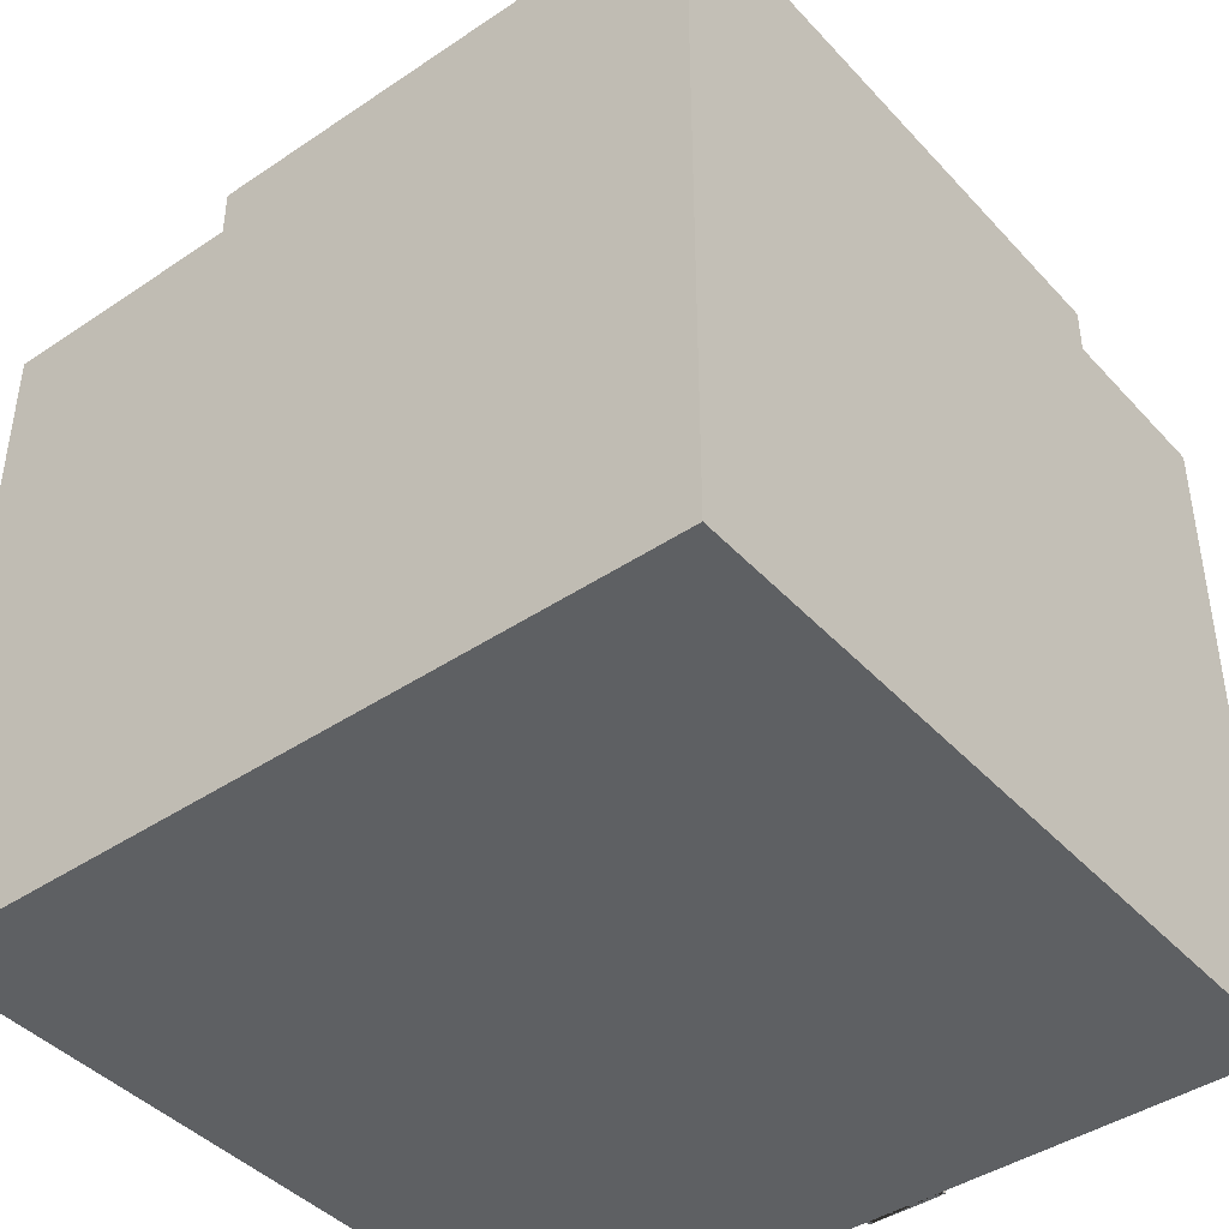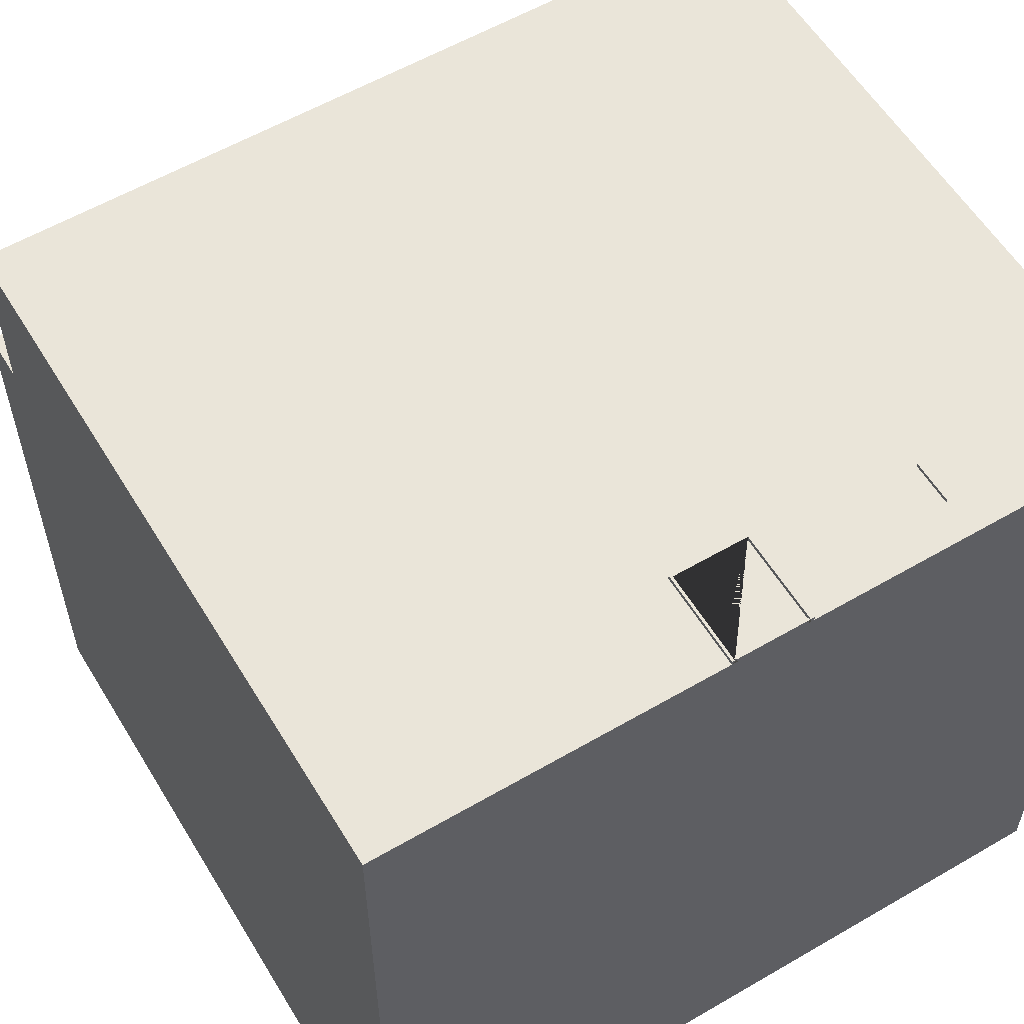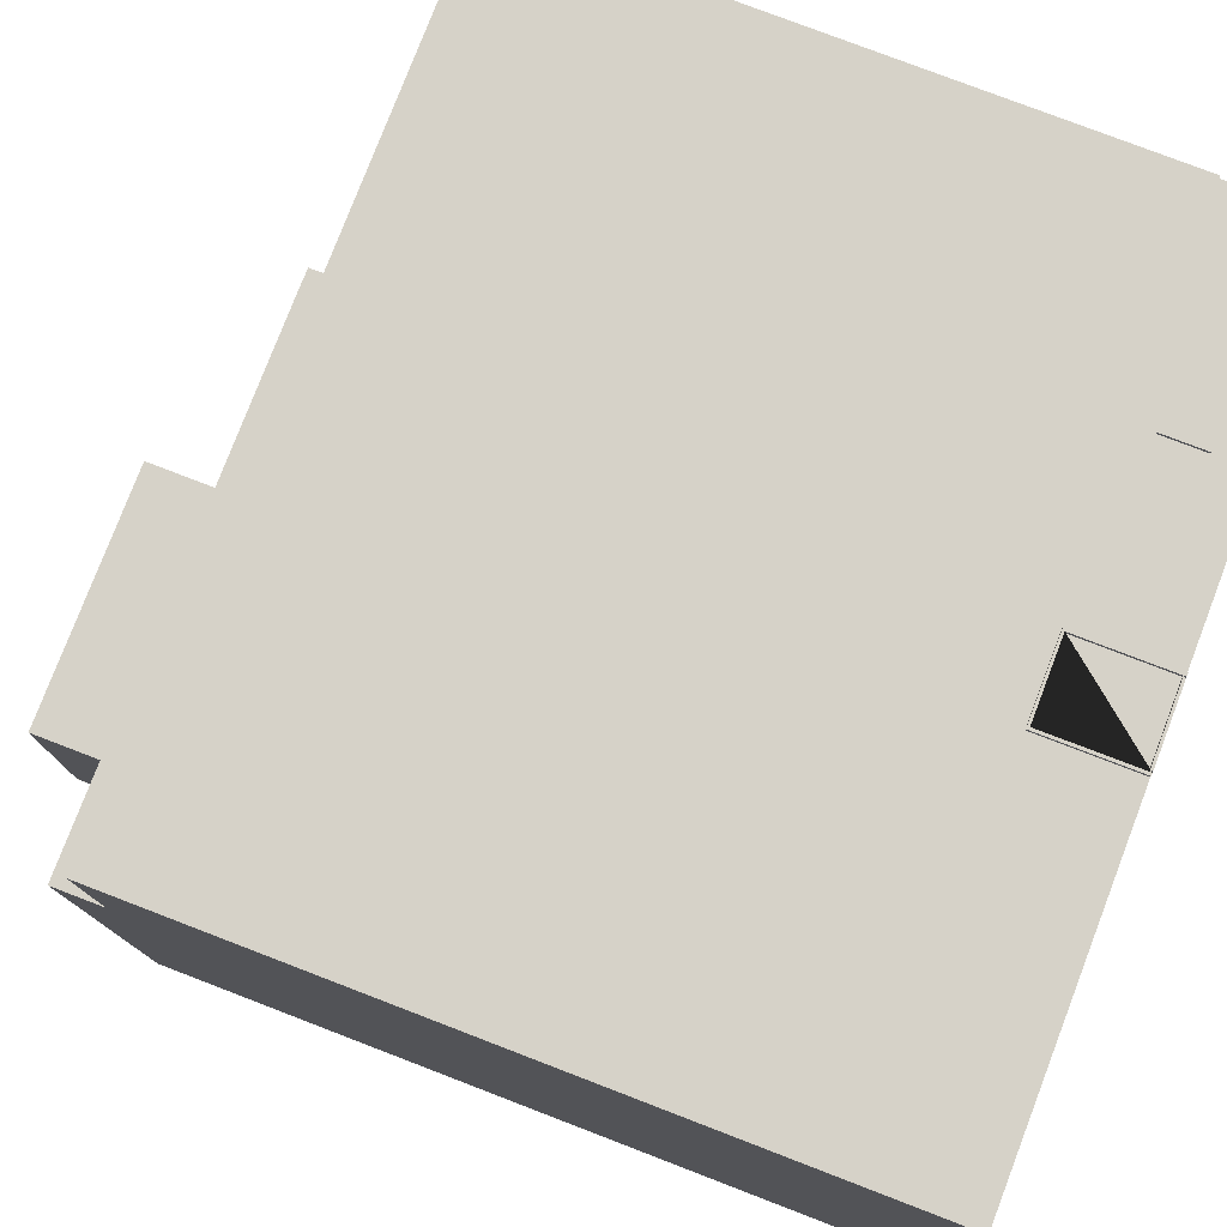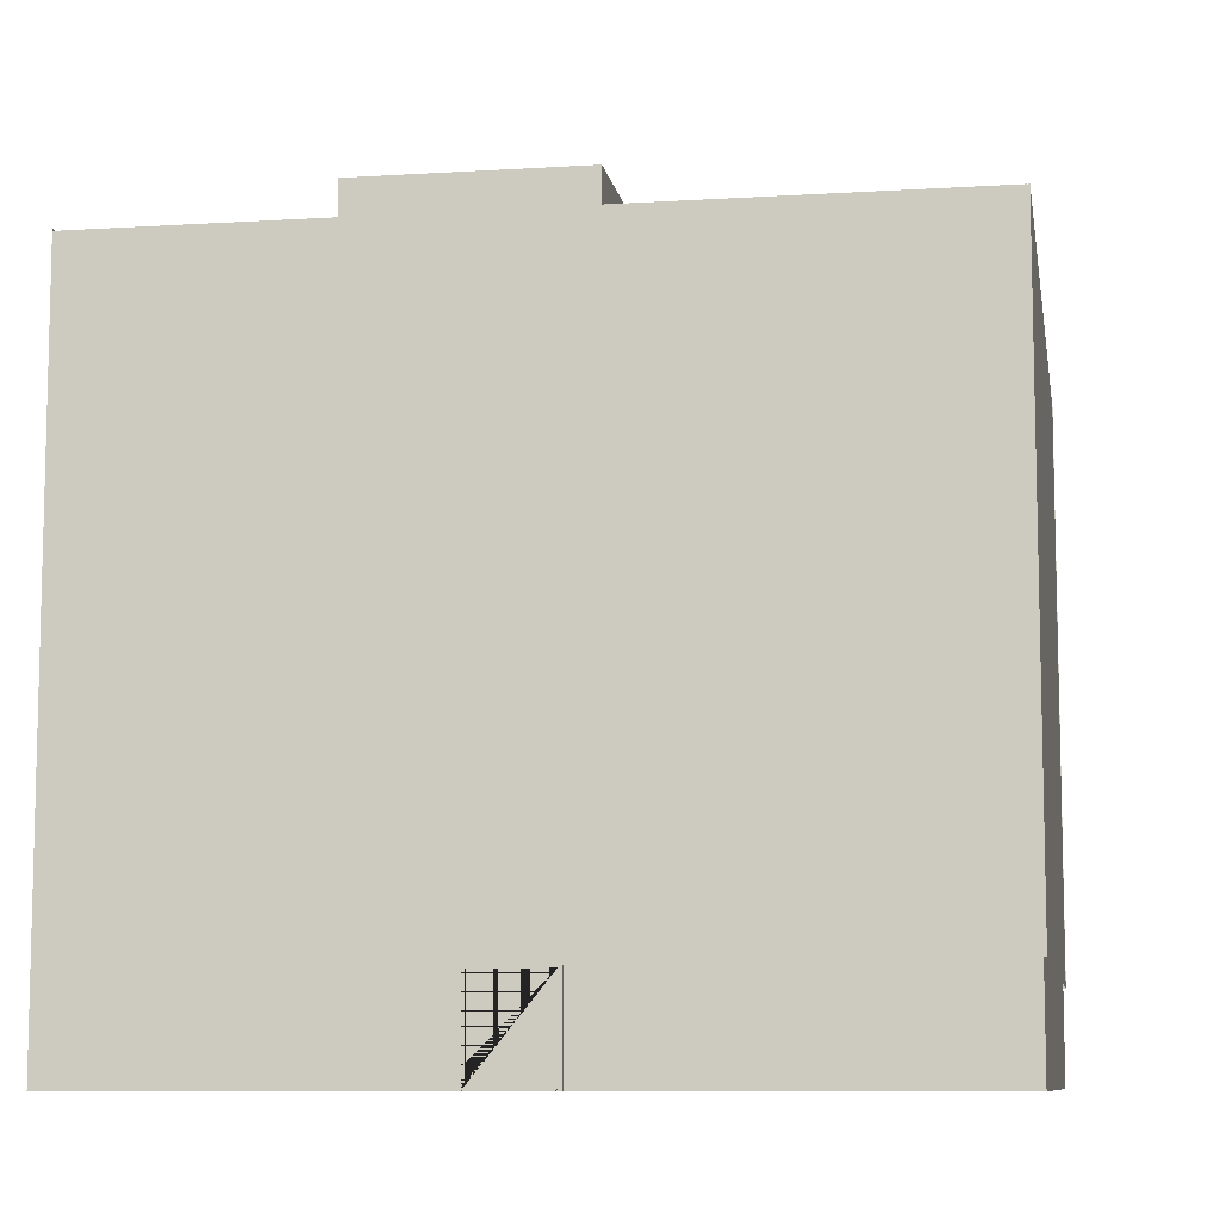
<metadata>
{"format":"obj","ext":"obj","renderer":"f3d","projection":"perspective","resolution":1024,"background":"white","views":[{"elev":-42.7,"azim":-141.3,"up":"+Y"},{"elev":57.8,"azim":-31.1,"up":"+Z"},{"elev":78.2,"azim":-69.0,"up":"+Z"},{"elev":-8.9,"azim":9.5,"up":"+Y"}]}
</metadata>
<code>
v 156.2 56.5 -63.43
v 156.2 0 -63.43
v 91.97 0 -63.43
v 156.2 56.5 -63.43
v 91.97 0 -63.43
v 91.97 56.5 -63.43
v 156.2 56.5 -63.43
v 91.97 56.5 -63.43
v 135.2 56.5 -63.43
v 156.2 56.5 1.254
v 156.2 0 1.254
v 156.2 0 -63.43
v 156.2 56.5 1.254
v 156.2 0 -63.43
v 156.2 56.5 -63.43
v 143.2 3.036 1.254
v 156.2 0 1.254
v 156.2 56.5 1.254
v 156.2 0 1.254
v 143.2 3.036 1.254
v 126.7 0 1.254
v 139.7 3.036 1.254
v 126.7 0 1.254
v 143.2 3.036 1.254
v 126.7 0 1.254
v 139.7 3.036 1.254
v 126.7 7.75 1.254
v 126.7 7.75 1.254
v 139.7 3.036 1.254
v 139.7 6.474 1.254
v 139.7 6.474 1.254
v 139.7 3.036 1.254
v 139.7 3.036 1.567
v 139.7 6.474 1.254
v 139.7 3.036 1.567
v 139.7 6.474 1.567
v 139.7 3.036 1.254
v 143.2 3.036 1.254
v 143.2 3.036 1.567
v 139.7 3.036 1.254
v 143.2 3.036 1.567
v 139.7 3.036 1.567
v 143.2 3.036 1.254
v 143.2 6.474 1.254
v 143.2 6.474 1.567
v 143.2 3.036 1.254
v 143.2 6.474 1.567
v 143.2 3.036 1.567
v 143.2 3.036 1.254
v 156.2 56.5 1.254
v 143.2 6.474 1.254
v 143.2 6.474 1.254
v 156.2 56.5 1.254
v 139.7 6.474 1.254
v 139.7 6.474 1.254
v 156.2 56.5 1.254
v 126.7 7.75 1.254
v 126.7 7.75 1.254
v 156.2 56.5 1.254
v 120 7.75 1.254
v 91.97 56.5 1.254
v 120 7.75 1.254
v 156.2 56.5 1.254
v 91.97 0 1.254
v 120 7.75 1.254
v 91.97 56.5 1.254
v 120 7.75 1.254
v 91.97 0 1.254
v 120 0 1.254
v 91.97 0 1.254
v 91.97 56.5 1.254
v 91.97 56.5 -13.68
v 91.97 0 1.254
v 91.97 56.5 -13.68
v 91.97 56.5 -63.43
v 91.97 0 1.254
v 91.97 56.5 -63.43
v 91.97 0 -63.43
v 135.2 56.5 -13.76
v 134.4 56.5 -13.76
v 134.4 56.5 -13.68
v 135.2 56.5 -13.76
v 134.4 56.5 -13.68
v 91.97 56.5 -13.68
v 135.2 56.5 -13.76
v 91.97 56.5 -13.68
v 91.97 56.5 1.254
v 135.2 56.5 -13.76
v 91.97 56.5 1.254
v 156.2 56.5 1.254
v 135.2 56.5 -13.76
v 156.2 56.5 1.254
v 156.2 56.5 -63.43
v 135.2 56.5 -13.76
v 156.2 56.5 -63.43
v 135.2 56.5 -63.43
v 93.41 56.5 -62.45
v 134.4 56.5 -62.45
v 134.4 60.62 -62.45
v 93.41 56.5 -62.45
v 134.4 60.62 -62.45
v 93.41 60.62 -62.45
v 93.41 56.5 -14.65
v 134.4 56.5 -14.65
v 134.4 56.5 -62.45
v 93.41 56.5 -14.65
v 134.4 56.5 -62.45
v 93.41 56.5 -62.45
v 93.41 56.5 -14.65
v 93.41 60.62 -14.65
v 134.4 60.62 -14.65
v 93.41 56.5 -14.65
v 134.4 60.62 -14.65
v 134.4 56.5 -14.65
v 93.41 56.5 -14.65
v 93.41 56.5 -62.45
v 93.41 60.62 -62.45
v 93.41 56.5 -14.65
v 93.41 60.62 -62.45
v 93.41 60.62 -14.65
v 93.41 60.62 -62.45
v 91.97 60.62 -63.43
v 93.41 60.62 -14.65
v 91.97 60.62 -63.43
v 93.41 60.62 -62.45
v 135.2 60.62 -63.43
v 135.2 60.62 -63.43
v 93.41 60.62 -62.45
v 134.4 60.62 -62.45
v 135.2 60.62 -63.43
v 134.4 60.62 -62.45
v 135.2 60.62 -13.76
v 134.4 60.62 -62.45
v 134.4 60.62 -13.76
v 135.2 60.62 -13.76
v 134.4 60.62 -14.65
v 134.4 60.62 -13.76
v 134.4 60.62 -62.45
v 134.4 60.62 -14.65
v 134.4 60.62 -13.68
v 134.4 60.62 -13.76
v 93.41 60.62 -14.65
v 134.4 60.62 -13.68
v 134.4 60.62 -14.65
v 93.41 60.62 -14.65
v 91.97 60.62 -13.68
v 134.4 60.62 -13.68
v 91.97 60.62 -13.68
v 93.41 60.62 -14.65
v 91.97 60.62 -63.43
v 91.97 56.5 -13.68
v 91.97 60.62 -13.68
v 91.97 60.62 -63.43
v 91.97 56.5 -13.68
v 91.97 60.62 -63.43
v 91.97 56.5 -63.43
v 91.97 60.62 -13.68
v 91.97 56.5 -13.68
v 134.4 56.5 -13.68
v 91.97 60.62 -13.68
v 134.4 56.5 -13.68
v 134.4 60.62 -13.68
v 135.2 60.62 -13.76
v 134.4 60.62 -13.76
v 134.4 56.5 -13.76
v 135.2 60.62 -13.76
v 134.4 56.5 -13.76
v 135.2 56.5 -13.76
v 135.2 60.62 -63.43
v 135.2 60.62 -13.76
v 135.2 56.5 -13.76
v 135.2 60.62 -63.43
v 135.2 56.5 -13.76
v 135.2 56.5 -63.43
v 91.97 56.5 -63.43
v 91.97 60.62 -63.43
v 135.2 60.62 -63.43
v 91.97 56.5 -63.43
v 135.2 60.62 -63.43
v 135.2 56.5 -63.43
v 134.4 56.5 -62.45
v 134.4 56.5 -14.65
v 134.4 60.62 -14.65
v 134.4 56.5 -62.45
v 134.4 60.62 -14.65
v 134.4 60.62 -62.45
v 126.7 0 1.254
v 126.7 7.75 1.254
v 126.7 7.75 1.629
v 126.7 0 1.254
v 126.7 7.75 1.629
v 126.7 0 1.629
v 126.7 7.75 1.254
v 120 7.75 1.254
v 120 7.75 1.629
v 126.7 7.75 1.254
v 120 7.75 1.629
v 126.7 7.75 1.629
v 120 7.75 1.254
v 120 0 1.254
v 120 0 1.629
v 120 7.75 1.254
v 120 0 1.629
v 120 7.75 1.629
v 126.4 7.562 1.629
v 126.4 0.1951 1.629
v 126.4 0 1.629
v 126.4 7.562 1.629
v 126.4 0 1.629
v 126.7 0 1.629
v 126.4 7.562 1.629
v 126.7 0 1.629
v 126.7 7.75 1.629
v 126.4 7.562 1.629
v 126.7 7.75 1.629
v 120 7.75 1.629
v 126.4 7.562 1.629
v 120 7.75 1.629
v 120 0 1.629
v 126.4 7.562 1.629
v 120 0 1.629
v 120.3 0 1.629
v 126.4 7.562 1.629
v 120.3 0 1.629
v 120.3 0.1951 1.629
v 126.4 7.562 1.629
v 120.3 0.1951 1.629
v 120.3 1.438 1.629
v 126.4 7.562 1.629
v 120.3 1.438 1.629
v 120.3 7.562 1.629
v 126.4 7.562 1.254
v 126.4 0.1951 1.254
v 126.4 0.1951 1.629
v 126.4 7.562 1.254
v 126.4 0.1951 1.629
v 126.4 7.562 1.629
v 120.3 0.1951 1.254
v 126.4 0.1951 1.254
v 126.4 7.562 1.254
v 120.3 0.1951 1.254
v 126.4 7.562 1.254
v 120.3 7.562 1.254
v 120.3 0.1951 1.254
v 120.3 7.562 1.254
v 120.3 1.438 1.254
v 126.4 0.1951 1.254
v 120.3 0.1951 1.254
v 120.3 0.1951 1.629
v 126.4 0.1951 1.254
v 120.3 0.1951 1.629
v 126.4 0.1951 1.629
v 120.3 0.1951 1.254
v 120.4 0 1.254
v 120.4 0 1.629
v 120.3 0.1951 1.254
v 120.4 0 1.629
v 120.3 0.1951 1.629
v 120.4 0 1.254
v 120.3 0.1951 1.254
v 120.3 0 1.254
v 120.3 0 1.254
v 120.3 0.1951 1.254
v 120.3 0.1951 1.629
v 120.3 0 1.254
v 120.3 0.1951 1.629
v 120.3 0 1.629
v 120.3 0.1951 1.254
v 120.3 1.438 1.254
v 120.3 1.438 1.629
v 120.3 0.1951 1.254
v 120.3 1.438 1.629
v 120.3 0.1951 1.629
v 120.3 1.438 1.254
v 120.3 7.562 1.254
v 120.3 7.562 1.629
v 120.3 1.438 1.254
v 120.3 7.562 1.629
v 120.3 1.438 1.629
v 120.3 7.562 1.254
v 126.4 7.562 1.254
v 126.4 7.562 1.629
v 120.3 7.562 1.254
v 126.4 7.562 1.629
v 120.3 7.562 1.629
v 120.4 0 1.629
v 126.2 0 1.629
v 126.4 0.1951 1.629
v 120.4 0 1.629
v 126.4 0.1951 1.629
v 120.3 0.1951 1.629
v 126.2 0 1.254
v 126.4 0.1951 1.254
v 126.4 0.1951 1.629
v 126.2 0 1.254
v 126.4 0.1951 1.629
v 126.2 0 1.629
v 126.2 0 1.254
v 126.4 0 1.254
v 126.4 0.1951 1.254
v 126.4 0.1951 1.254
v 126.4 0 1.254
v 126.4 0 1.629
v 126.4 0.1951 1.254
v 126.4 0 1.629
v 126.4 0.1951 1.629
v 143.2 6.474 1.254
v 139.7 6.474 1.254
v 139.7 6.474 1.567
v 143.2 6.474 1.254
v 139.7 6.474 1.567
v 143.2 6.474 1.567
v 139.7 6.474 1.567
v 139.7 3.036 1.567
v 143.2 3.036 1.567
v 139.7 6.474 1.567
v 143.2 3.036 1.567
v 143.2 6.474 1.567
v 120 0 1.254
v 91.97 0 1.254
v 91.97 0 -63.43
v 120 0 1.254
v 91.97 0 -63.43
v 156.2 0 -63.43
v 120 0 1.254
v 156.2 0 -63.43
v 156.2 0 1.254
v 120 0 1.254
v 156.2 0 1.254
v 126.7 0 1.254
v 120 0 1.254
v 126.7 0 1.254
v 126.7 0 1.629
v 120 0 1.254
v 126.7 0 1.629
v 126.4 0 1.629
v 120 0 1.254
v 126.4 0 1.629
v 126.4 0 1.254
v 120 0 1.254
v 126.4 0 1.254
v 126.2 0 1.254
v 120 0 1.254
v 126.2 0 1.254
v 126.2 0 1.629
v 120 0 1.254
v 126.2 0 1.629
v 120.4 0 1.629
v 120 0 1.254
v 120.4 0 1.629
v 120.4 0 1.254
v 120 0 1.254
v 120.4 0 1.254
v 120.3 0 1.254
v 120 0 1.254
v 120.3 0 1.254
v 120.3 0 1.629
v 120 0 1.254
v 120.3 0 1.629
v 120 0 1.629
v 134.4 56.5 -62.45
v 134.4 56.5 -13.76
v 135.2 56.5 -13.76
v 134.4 56.5 -14.65
v 134.4 56.5 -13.76
v 134.4 56.5 -62.45
v 134.4 56.5 -14.65
v 134.4 56.5 -13.68
v 134.4 56.5 -13.76
v 93.41 56.5 -14.65
v 134.4 56.5 -13.68
v 134.4 56.5 -14.65
v 93.41 56.5 -14.65
v 91.97 56.5 -13.68
v 134.4 56.5 -13.68
v 91.97 56.5 -13.68
v 93.41 56.5 -14.65
v 91.97 56.5 -63.43
v 93.41 56.5 -62.45
v 91.97 56.5 -63.43
v 93.41 56.5 -14.65
v 91.97 56.5 -63.43
v 93.41 56.5 -62.45
v 135.2 56.5 -63.43
v 135.2 56.5 -63.43
v 93.41 56.5 -62.45
v 134.4 56.5 -62.45
v 134.4 56.5 -13.68
v 134.4 56.5 -13.76
v 134.4 60.62 -13.76
v 134.4 56.5 -13.68
v 134.4 60.62 -13.76
v 134.4 60.62 -13.68
v 134.4 60.62 -14.65
v 134.4 60.62 -13.76
v 134.4 56.5 -13.76
v 134.4 60.62 -14.65
v 134.4 56.5 -13.76
v 134.4 56.5 -14.65
v 135.2 56.5 -63.43
v 134.4 56.5 -62.45
v 135.2 56.5 -13.76
v 102.3 70.19 -54.47
v 123.1 70.19 -54.47
v 123.1 56.5 -54.47
v 102.3 70.19 -54.47
v 123.1 56.5 -54.47
v 102.3 56.5 -54.47
v 102.3 70.19 -54.47
v 102.3 56.5 -54.47
v 102.3 56.5 -33.6
v 102.3 70.19 -54.47
v 102.3 56.5 -33.6
v 102.3 70.19 -33.6
v 102.3 56.5 -54.47
v 123.1 56.5 -54.47
v 123.1 56.5 -33.6
v 102.3 56.5 -54.47
v 123.1 56.5 -33.6
v 102.3 56.5 -33.6
v 123.1 56.5 -54.47
v 123.1 70.19 -54.47
v 123.1 70.19 -33.6
v 123.1 56.5 -54.47
v 123.1 70.19 -33.6
v 123.1 56.5 -33.6
v 123.1 70.19 -33.6
v 102.3 70.19 -33.6
v 102.3 56.5 -33.6
v 123.1 70.19 -33.6
v 102.3 56.5 -33.6
v 123.1 56.5 -33.6
v 123.1 70.19 -54.47
v 102.3 70.19 -54.47
v 102.3 70.19 -33.6
v 123.1 70.19 -54.47
v 102.3 70.19 -33.6
v 123.1 70.19 -33.6
v 123.1 56.5 -54.47
v 102.3 56.5 -54.47
v 102.3 70.19 -54.47
v 123.1 56.5 -54.47
v 102.3 70.19 -54.47
v 123.1 70.19 -54.47
v 123.1 56.5 -33.6
v 123.1 56.5 -54.43
v 123.1 70.19 -54.43
v 123.1 56.5 -33.6
v 123.1 70.19 -54.43
v 123.1 70.19 -33.6
v 102.3 56.5 -54.47
v 102.3 56.5 -33.6
v 102.3 70.22 -33.6
v 102.3 56.5 -54.47
v 102.3 70.22 -33.6
v 102.3 70.22 -54.47
v 91.97 8.087 1.254
v 156.4 8.087 1.254
v 156.4 56.49 1.254
v 91.97 8.087 1.254
v 156.4 56.49 1.254
v 91.97 56.49 1.254
v 156.4 8.087 1.254
v 156.4 8.087 -63.39
v 156.4 56.62 -63.39
v 156.4 8.087 1.254
v 156.4 56.62 -63.39
v 156.4 56.62 1.254
v 91.97 8.087 -63.43
v 91.97 8.087 1.254
v 91.97 56.66 1.254
v 91.97 8.087 -63.43
v 91.97 56.66 1.254
v 91.97 56.66 -63.43
v 156.5 8.087 -63.43
v 91.97 8.087 -63.43
v 91.97 56.5 -63.43
v 156.5 8.087 -63.43
v 91.97 56.5 -63.43
v 156.5 56.5 -63.43
v 120.3 0 1.254
v 126.4 0 1.254
v 126.4 7.702 1.254
v 120.3 0 1.254
v 126.4 7.702 1.254
v 120.3 7.702 1.254
v 102.4 56.5 -33.6
v 123.1 56.5 -33.6
v 123.1 70.14 -33.6
v 102.4 56.5 -33.6
v 123.1 70.14 -33.6
v 102.4 70.14 -33.6
v 139.7 2.525 1.567
v 143.3 2.525 1.567
v 143.3 6.978 1.567
v 139.7 2.525 1.567
v 143.3 6.978 1.567
v 139.7 6.978 1.567
g mesh_0
f 1 2 3
f 4 5 6
f 7 8 9
f 10 11 12
f 13 14 15
f 16 17 18
f 19 20 21
f 22 23 24
f 25 26 27
f 28 29 30
f 31 32 33
f 34 35 36
f 37 38 39
f 40 41 42
f 43 44 45
f 46 47 48
f 49 50 51
f 52 53 54
f 55 56 57
f 58 59 60
f 61 62 63
f 64 65 66
f 67 68 69
f 70 71 72
f 73 74 75
f 76 77 78
f 79 80 81
f 82 83 84
f 85 86 87
f 88 89 90
f 91 92 93
f 94 95 96
f 97 98 99
f 100 101 102
f 103 104 105
f 106 107 108
f 109 110 111
f 112 113 114
f 115 116 117
f 118 119 120
f 121 122 123
f 124 125 126
f 127 128 129
f 130 131 132
f 133 134 135
f 136 137 138
f 139 140 141
f 142 143 144
f 145 146 147
f 148 149 150
f 151 152 153
f 154 155 156
f 157 158 159
f 160 161 162
f 163 164 165
f 166 167 168
f 169 170 171
f 172 173 174
f 175 176 177
f 178 179 180
f 181 182 183
f 184 185 186
f 187 188 189
f 190 191 192
f 193 194 195
f 196 197 198
f 199 200 201
f 202 203 204
f 205 206 207
f 208 209 210
f 211 212 213
f 214 215 216
f 217 218 219
f 220 221 222
f 223 224 225
f 226 227 228
f 229 230 231
f 232 233 234
f 235 236 237
f 238 239 240
f 241 242 243
f 244 245 246
f 247 248 249
f 250 251 252
f 253 254 255
f 256 257 258
f 259 260 261
f 262 263 264
f 265 266 267
f 268 269 270
f 271 272 273
f 274 275 276
f 277 278 279
f 280 281 282
f 283 284 285
f 286 287 288
f 289 290 291
f 292 293 294
f 295 296 297
f 298 299 300
f 301 302 303
f 304 305 306
f 307 308 309
f 310 311 312
f 313 314 315
f 316 317 318
f 319 320 321
f 322 323 324
f 325 326 327
f 328 329 330
f 331 332 333
f 334 335 336
f 337 338 339
f 340 341 342
f 343 344 345
f 346 347 348
f 349 350 351
f 352 353 354
f 355 356 357
f 358 359 360
f 361 362 363
f 364 365 366
f 367 368 369
f 370 371 372
f 373 374 375
f 376 377 378
f 379 380 381
f 382 383 384
f 385 386 387
f 388 389 390
f 391 392 393
f 394 395 396
f 397 398 399
f 400 401 402
f 403 404 405
f 406 407 408
f 409 410 411
f 412 413 414
f 415 416 417
f 418 419 420
f 421 422 423
f 424 425 426
f 427 428 429
f 430 431 432
f 433 434 435
f 436 437 438
f 439 440 441
f 442 443 444
f 445 446 447
f 448 449 450
f 451 452 453
f 454 455 456
f 457 458 459
f 460 461 462
f 463 464 465
f 466 467 468
f 469 470 471
f 472 473 474
f 475 476 477
f 478 479 480
f 481 482 483
f 484 485 486
f 487 488 489
f 490 491 492
f 493 494 495
f 496 497 498

</code>
